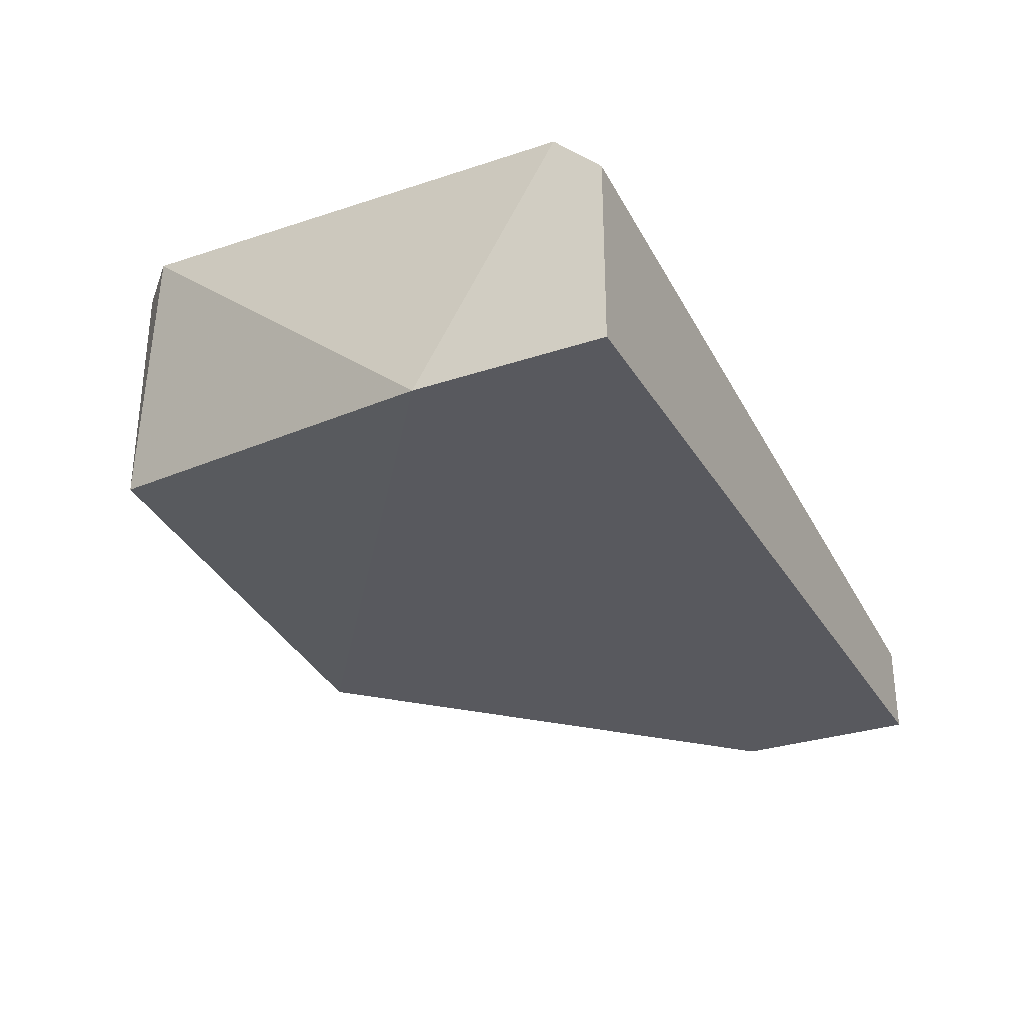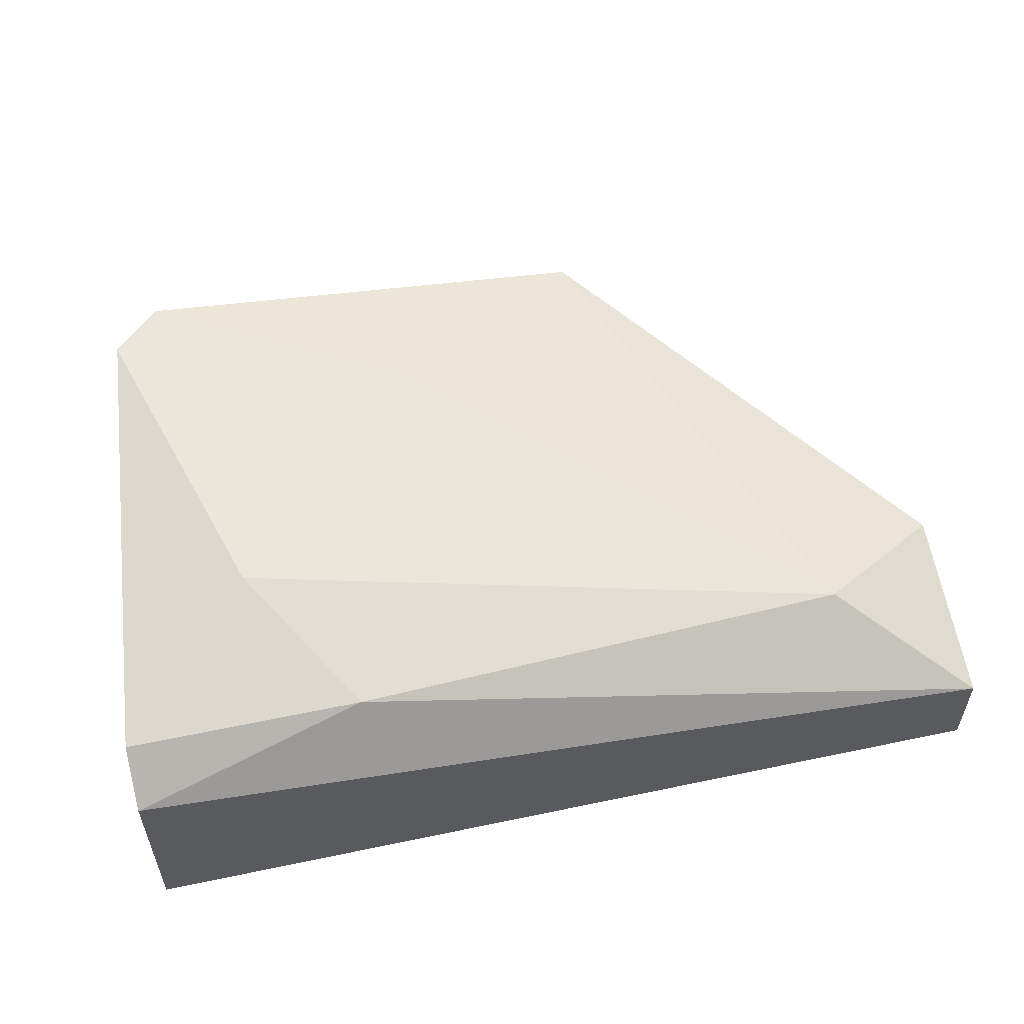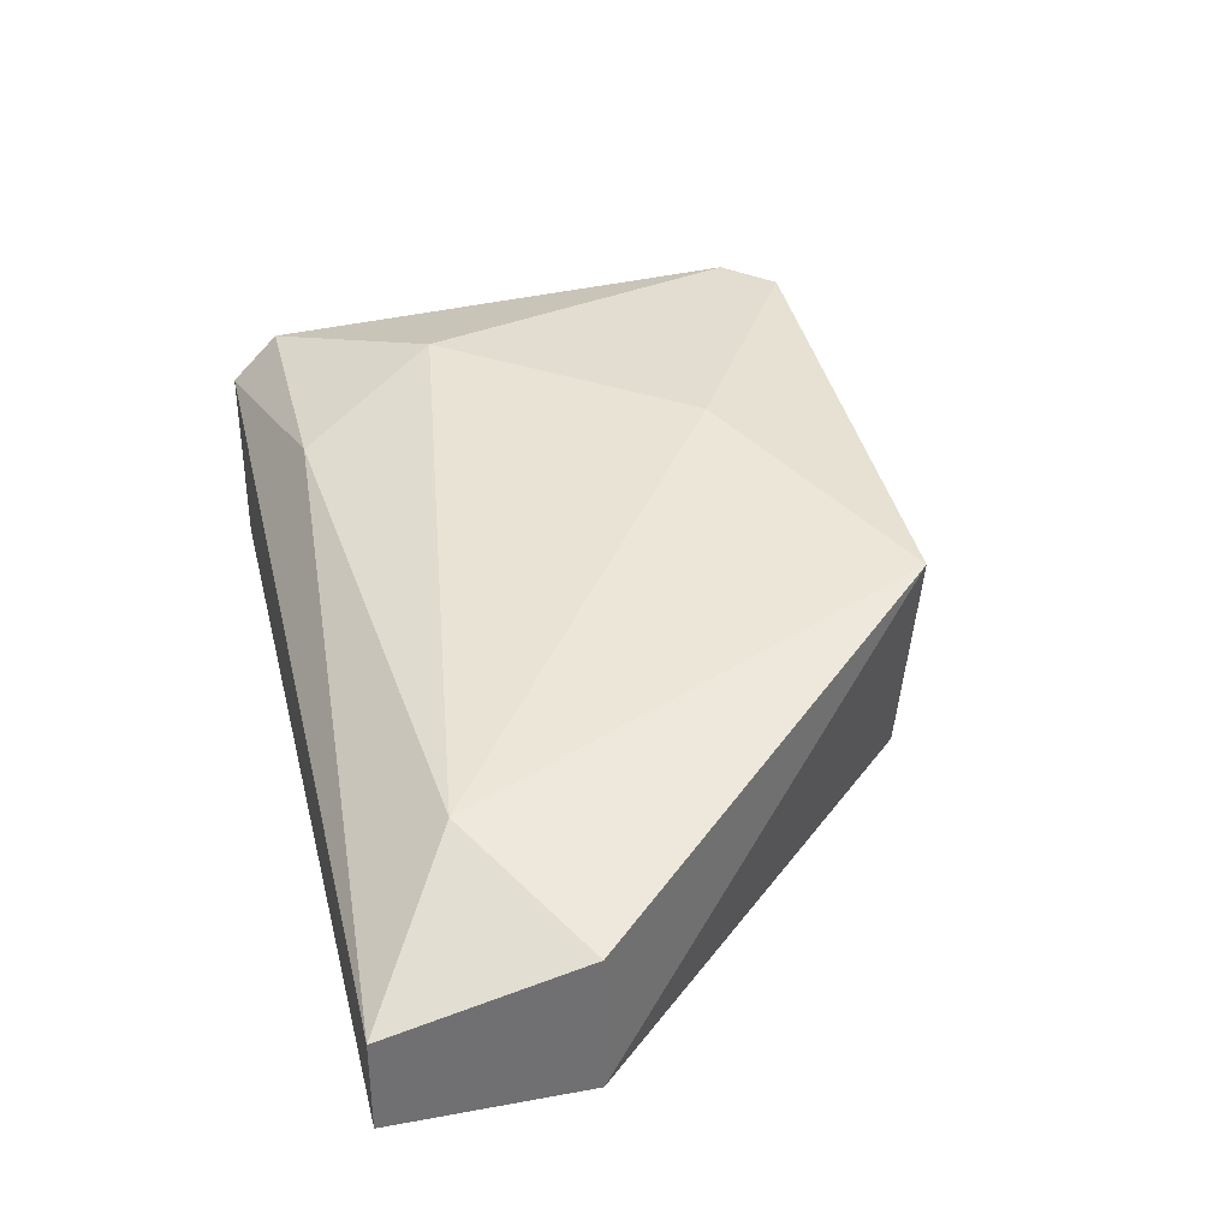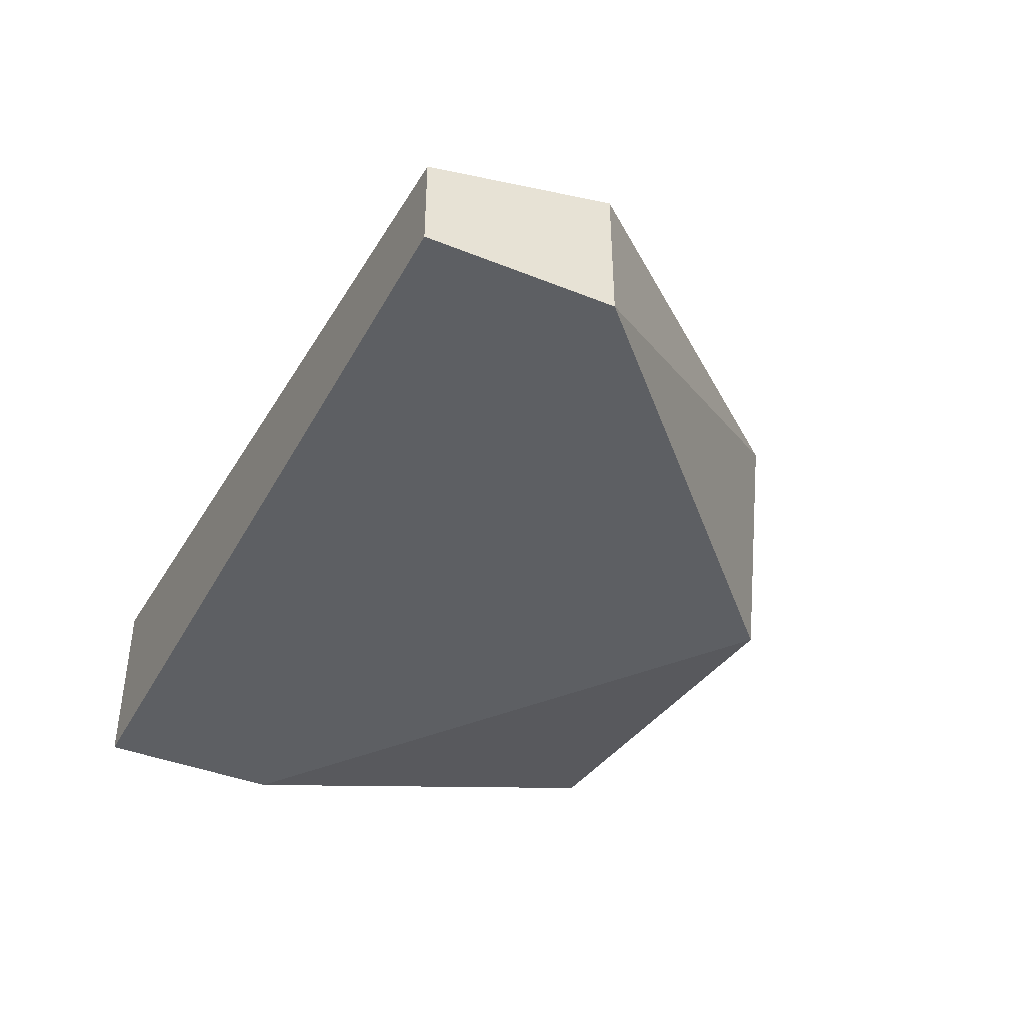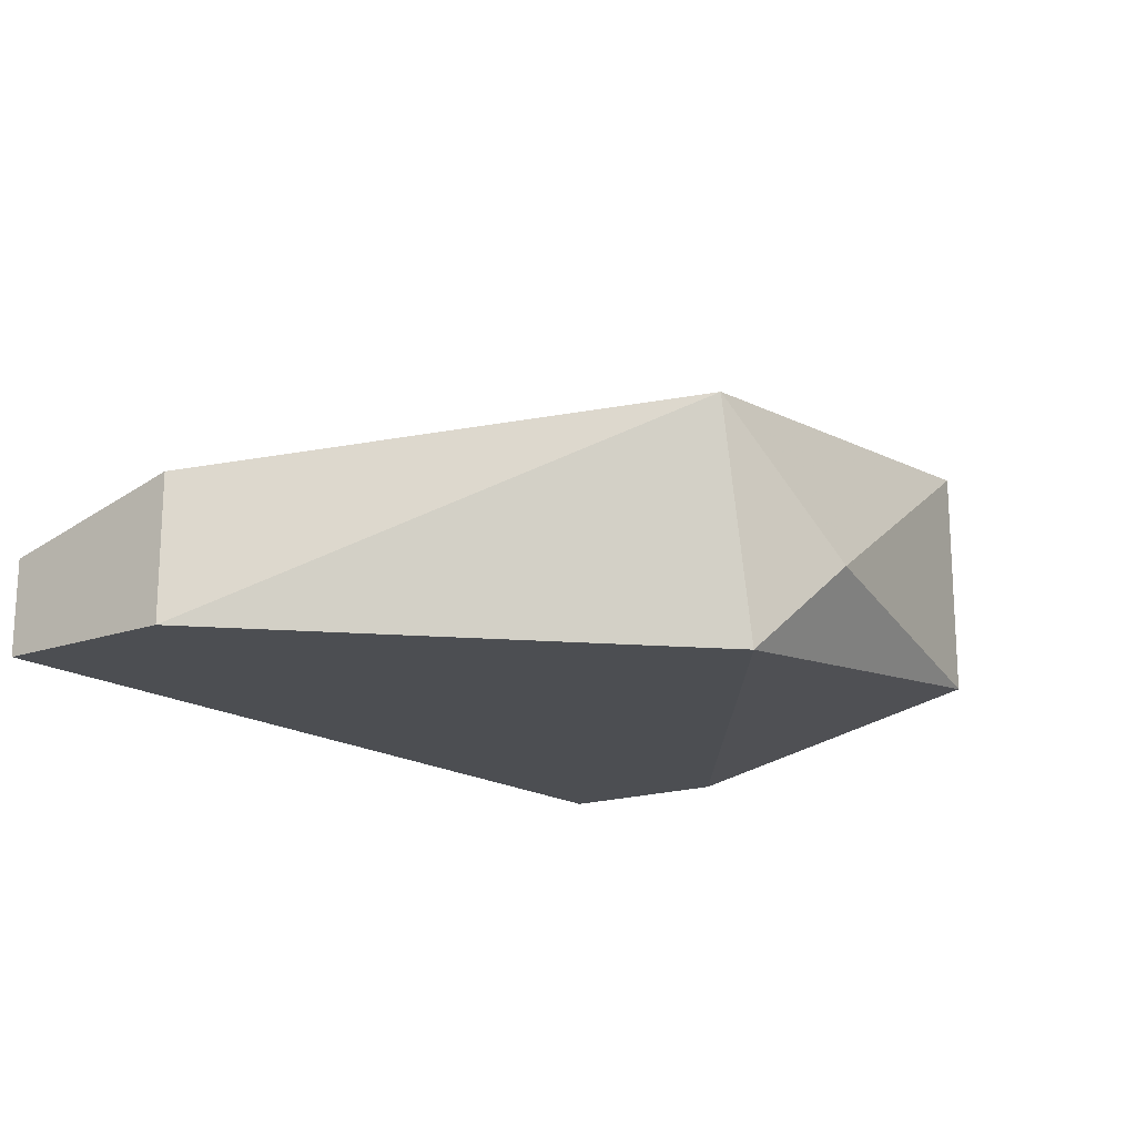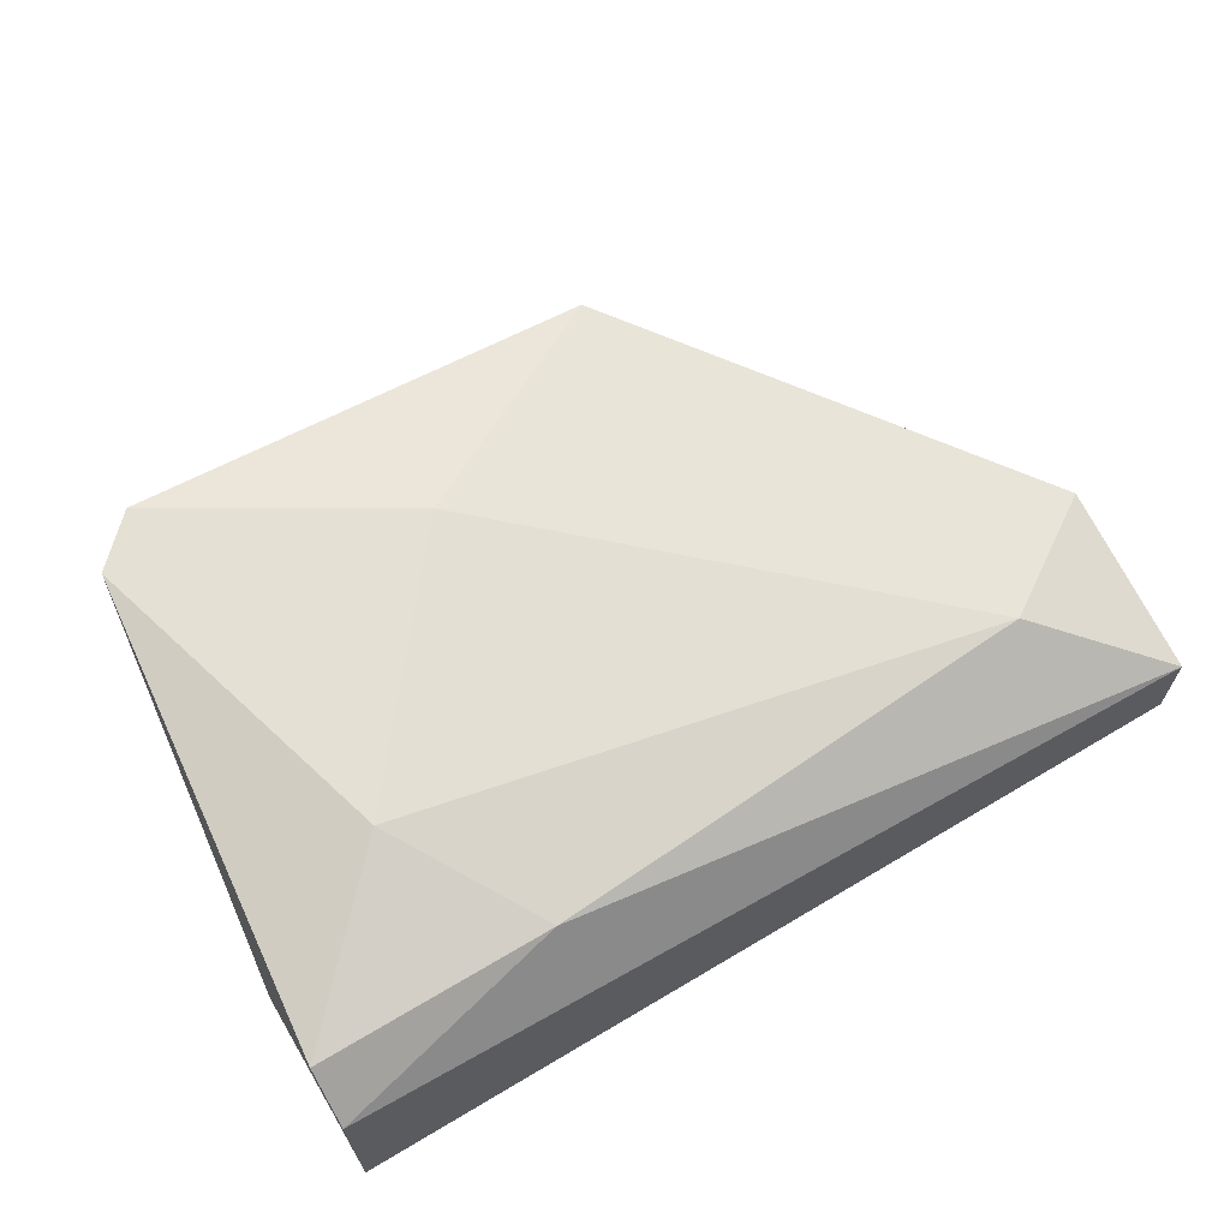
<metadata>
{"format":"obj","ext":"obj","renderer":"f3d","projection":"perspective","resolution":1024,"background":"white","views":[{"elev":-30.4,"azim":-64.2,"up":"+Z"},{"elev":54.9,"azim":-12.5,"up":"+Z"},{"elev":35.4,"azim":76.4,"up":"+Z"},{"elev":-40.3,"azim":63.7,"up":"+Z"},{"elev":-17.0,"azim":125.9,"up":"+Z"},{"elev":65.6,"azim":-30.9,"up":"+Z"}]}
</metadata>
<code>
v -0.02258 0.08605 0.05808
v 0.001306 0.09117 0.05467
v 0.001306 0.09117 0.04955
v 0.001306 0.08435 0.05296
v 0.001306 0.08435 0.04955
v -0.02941 0.1031 0.05979
v -0.003816 0.08776 0.05637
v -0.01575 0.1065 0.05296
v -0.03112 0.09117 0.04955
v -0.03112 0.08605 0.05808
v -0.03112 0.08435 0.05637
v -0.03112 0.08435 0.04955
v -0.01235 0.1048 0.04955
v -0.0277 0.1048 0.05125
v -0.0277 0.1048 0.05979
v -0.026 0.09117 0.05979
v -0.01064 0.1048 0.05808
v -0.01917 0.0997 0.05979
f 1 16 10
f 5 11 12
f 8 17 13
f 5 12 13
f 14 8 13
f 17 7 2
f 13 17 3
f 5 13 3
f 17 2 3
f 2 5 3
f 12 11 9
f 6 14 9
f 13 12 9
f 14 13 9
f 11 5 4
f 2 7 4
f 5 2 4
f 7 17 18
f 6 16 18
f 16 7 18
f 17 8 15
f 8 14 15
f 14 6 15
f 18 17 15
f 6 18 15
f 7 16 1
f 11 4 1
f 4 7 1
f 16 6 10
f 9 11 10
f 6 9 10
f 11 1 10

</code>
